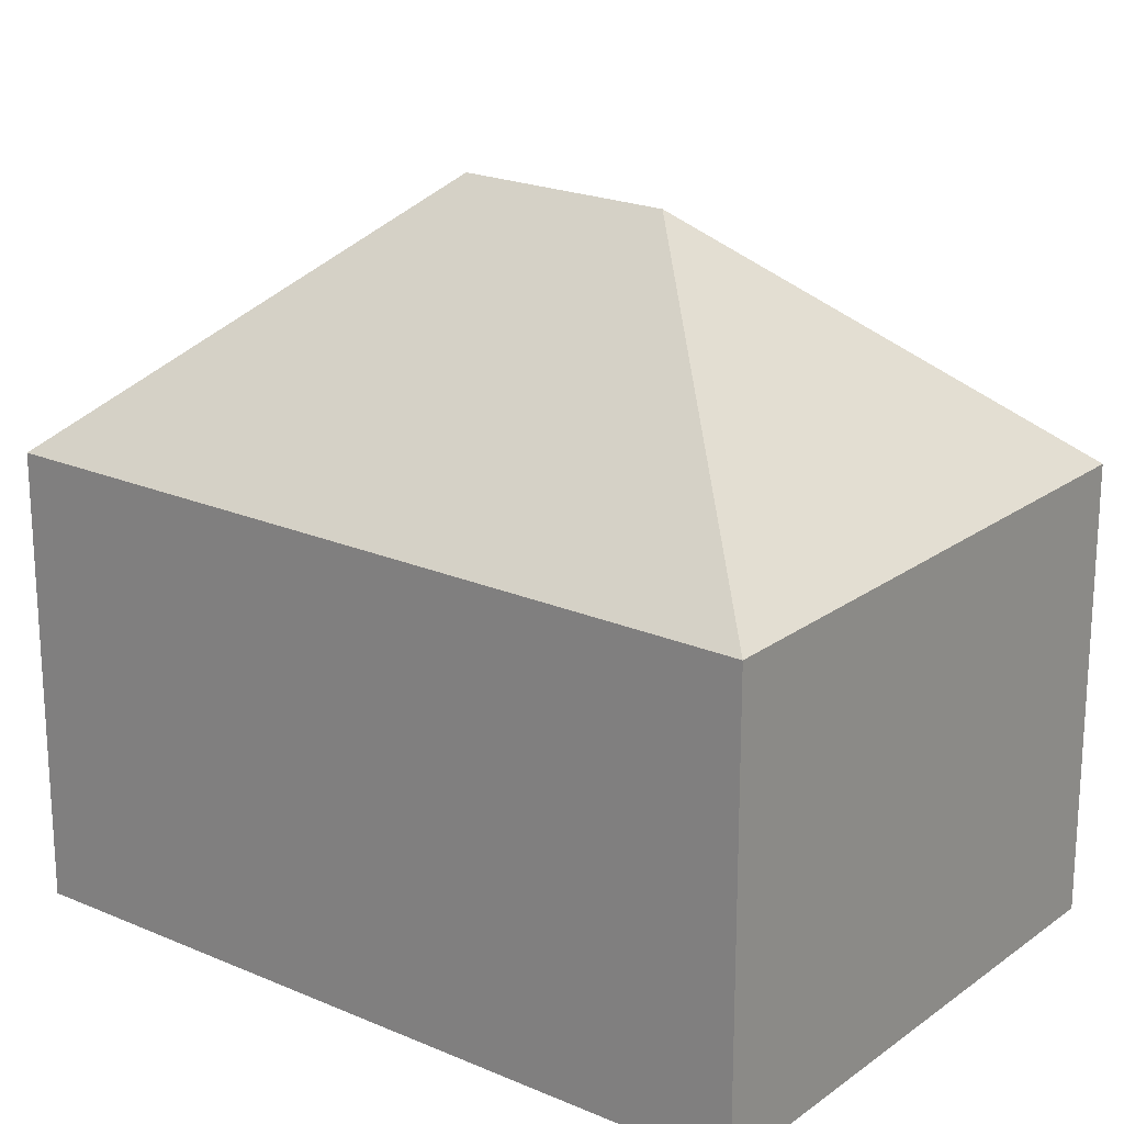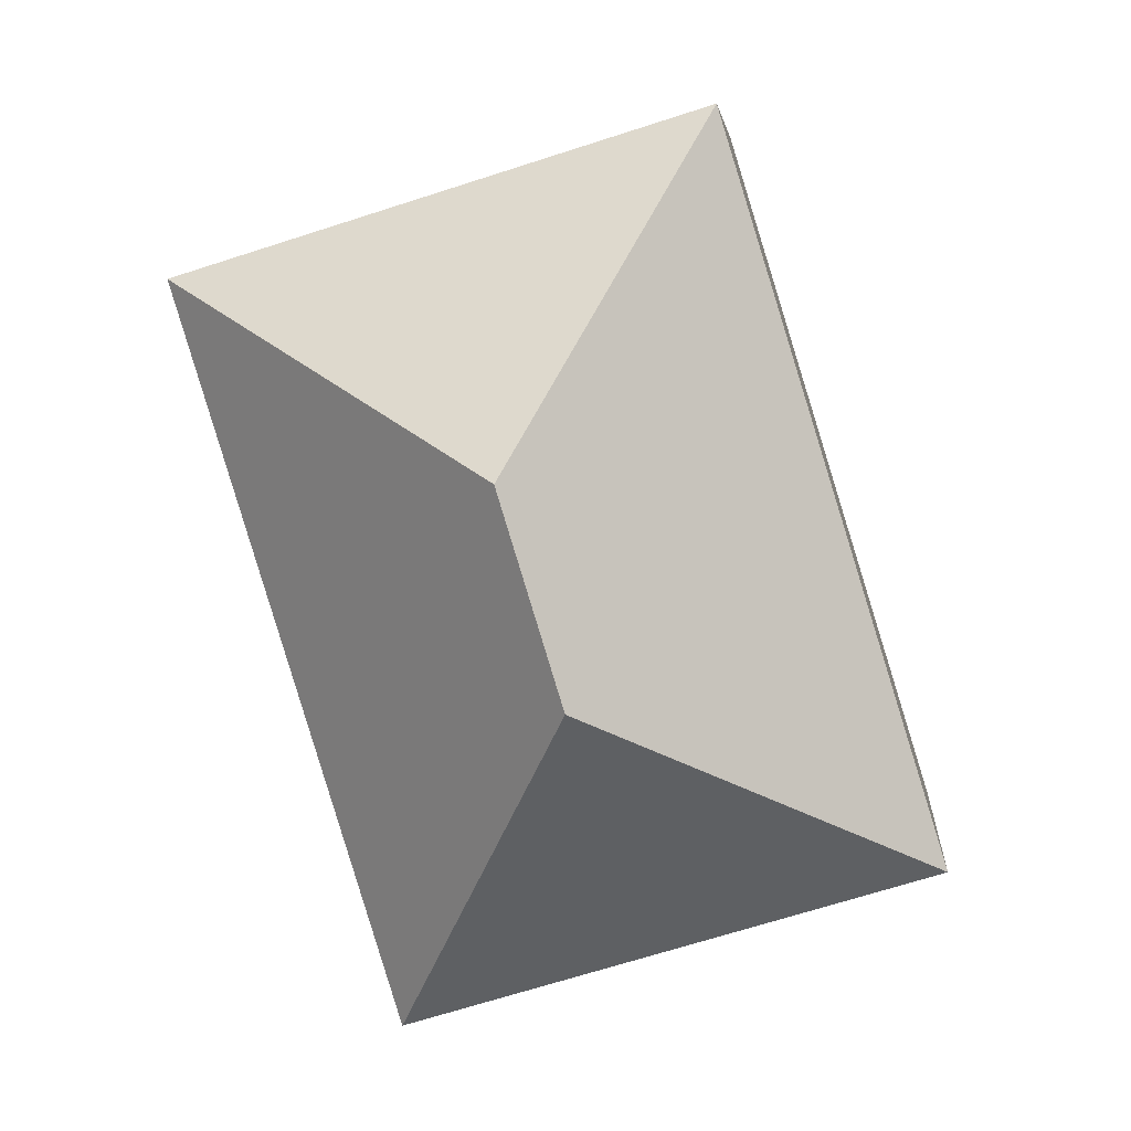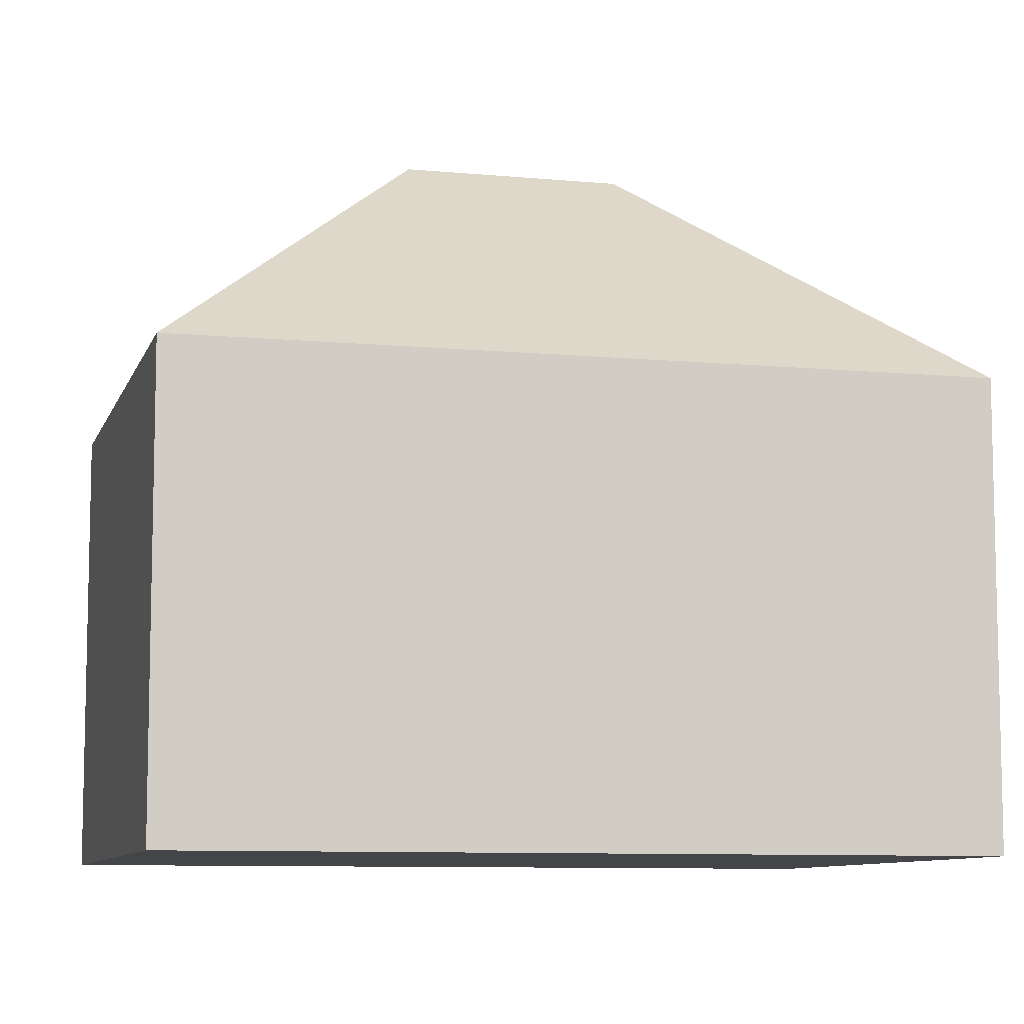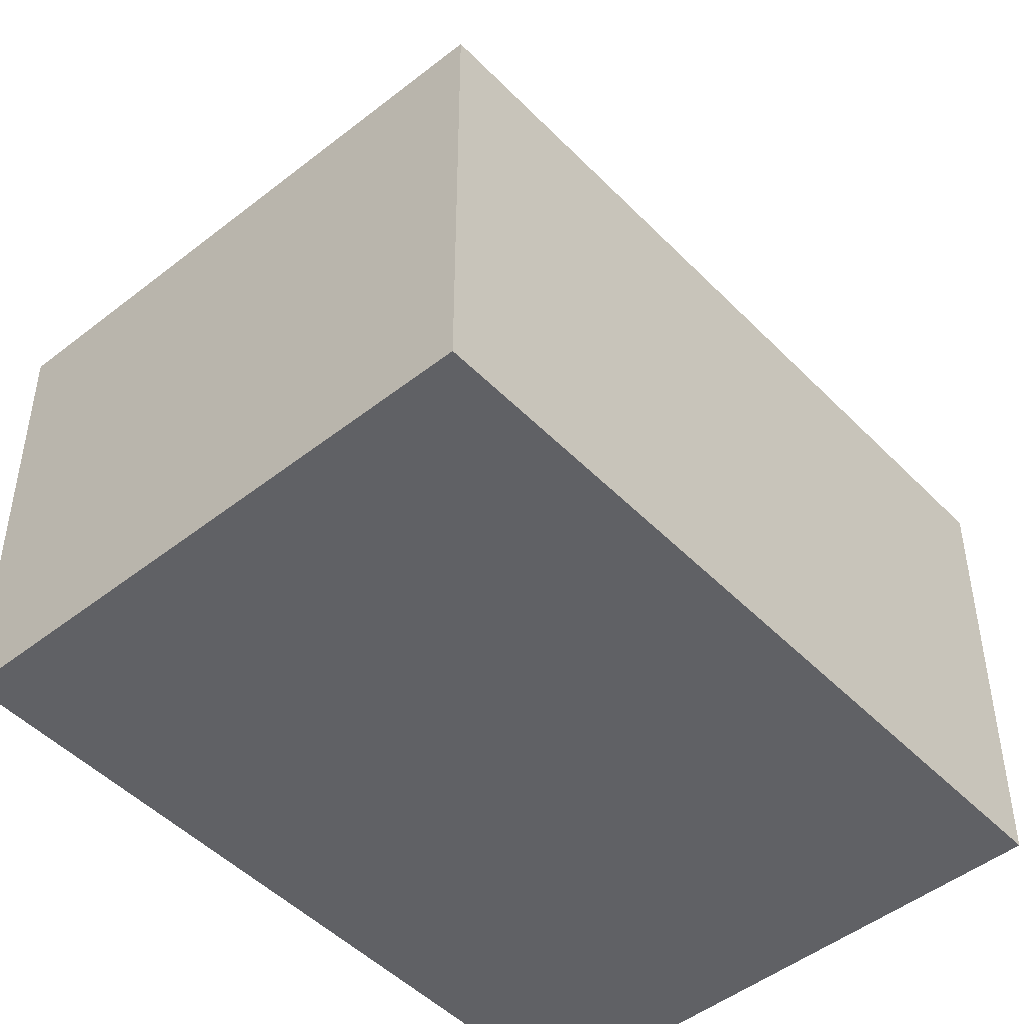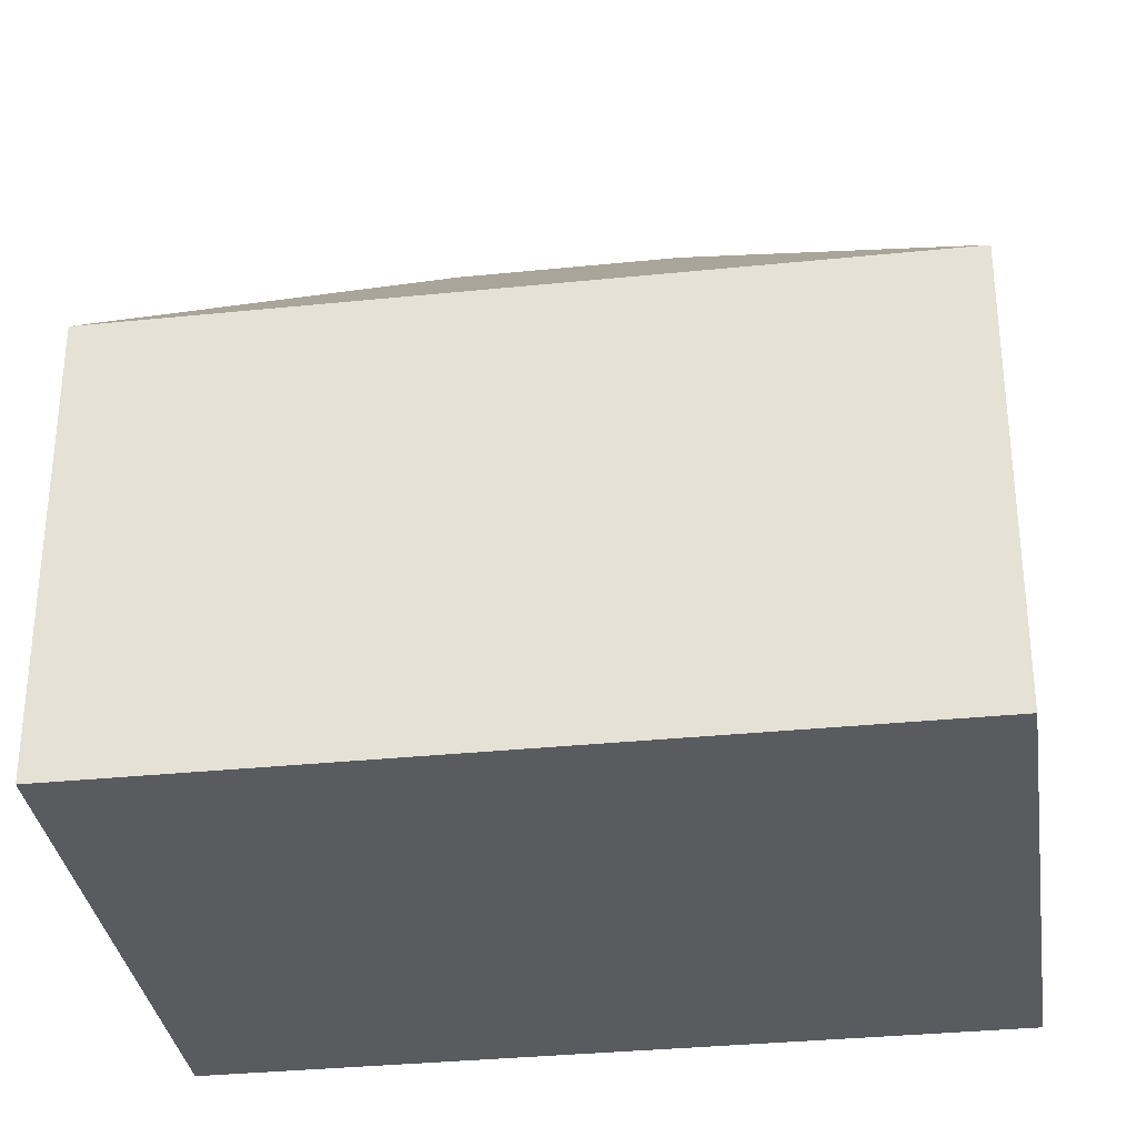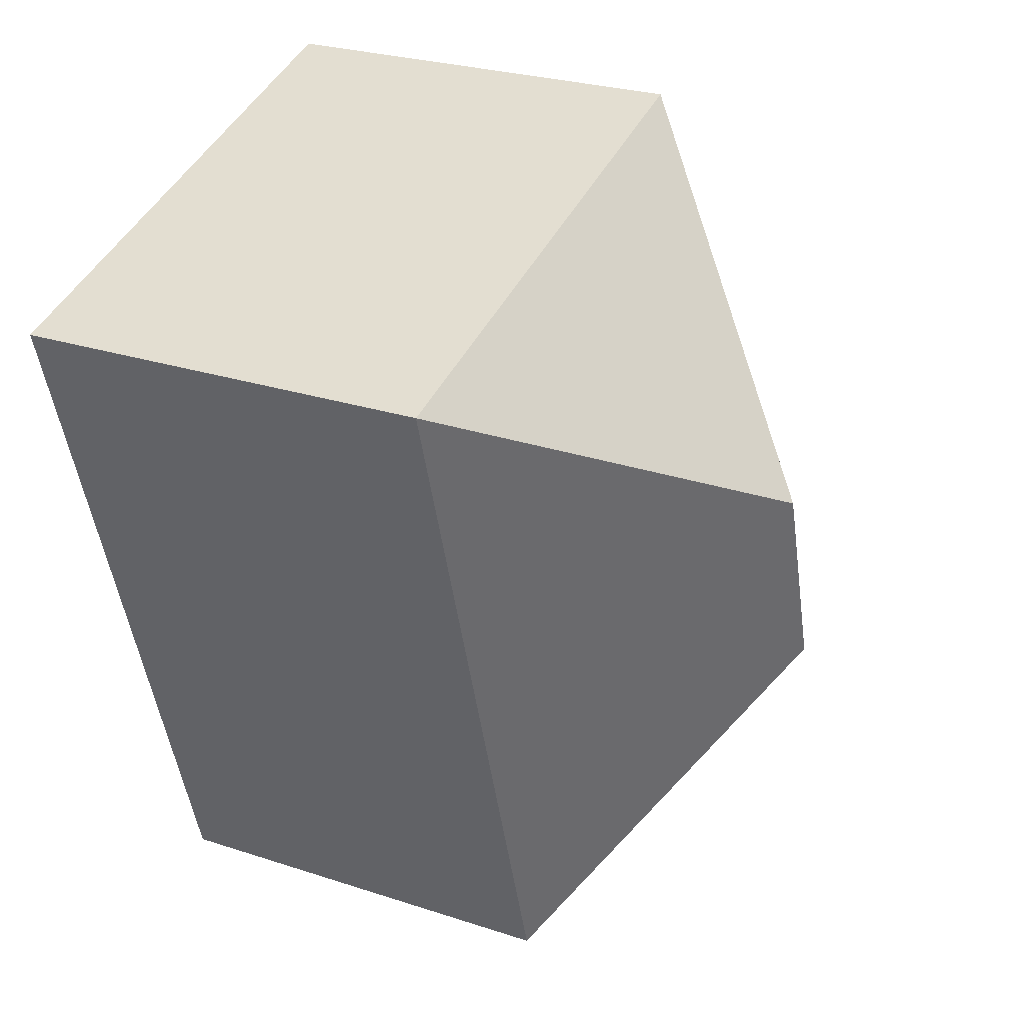
<metadata>
{"format":"obj","ext":"obj","renderer":"f3d","projection":"perspective","resolution":1024,"background":"white","views":[{"elev":21.1,"azim":-35.1,"up":"+Y"},{"elev":5.1,"azim":-174.7,"up":"+Z"},{"elev":-8.8,"azim":-87.3,"up":"+Y"},{"elev":-48.0,"azim":58.6,"up":"+Y"},{"elev":-33.0,"azim":-64.8,"up":"+Y"},{"elev":26.4,"azim":117.4,"up":"+Z"}]}
</metadata>
<code>
v  7.983 13.2 7.506
v  4.405 8.508 14.28
v  14.75 8.508 11.08
v  6.77 13.2 3.577
v  13.2 8.508 6.04
v  10.35 8.508 -3.193
v  9.941 8.508 -3.067
v  0 8.508 5.21e-16
v  10.35 1.955e-16 -3.193
v  0 0 0
v  9.941 1.878e-16 -3.067
v  4.405 -8.742e-16 14.28
v  14.75 -6.787e-16 11.08
v  13.2 -3.698e-16 6.04
g defaultobject
f 1 2 3
f 4 5 6
f 5 4 3
f 3 4 1
f 7 4 6
f 4 7 8
f 1 8 2
f 8 1 4
f 9 7 6
f 7 9 8
f 8 9 10
f 10 9 11
f 10 2 8
f 2 10 12
f 12 3 2
f 3 12 13
f 13 5 3
f 5 13 6
f 6 13 14
f 6 14 9
f 14 11 9
f 11 12 10
f 12 11 14
f 12 14 13

</code>
